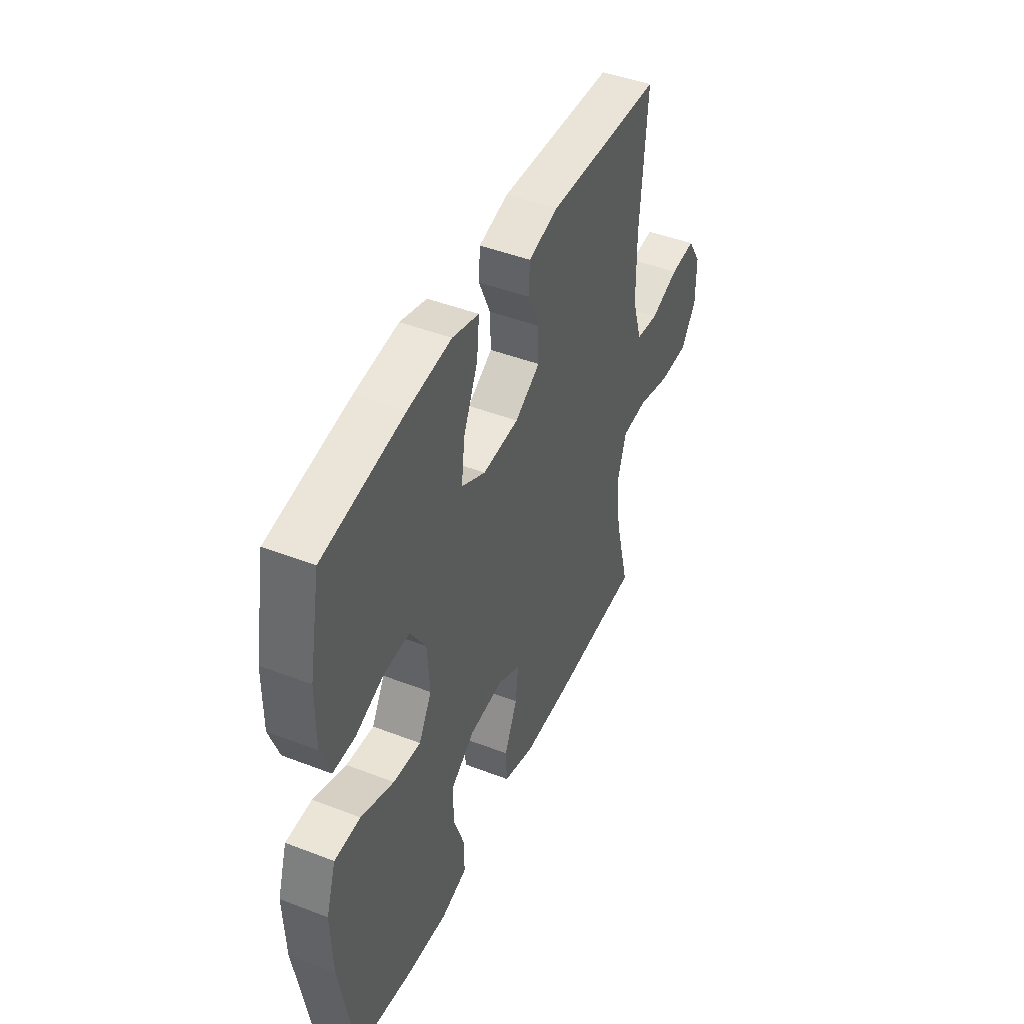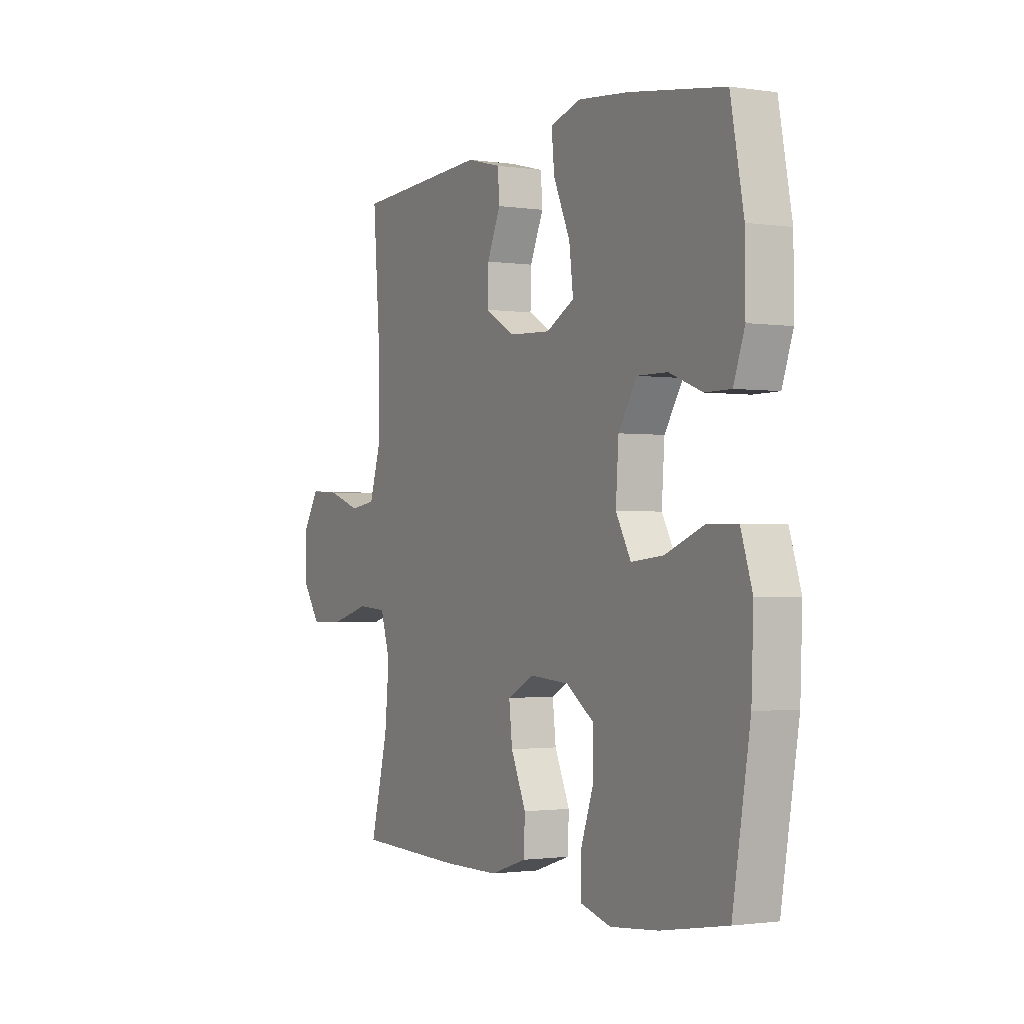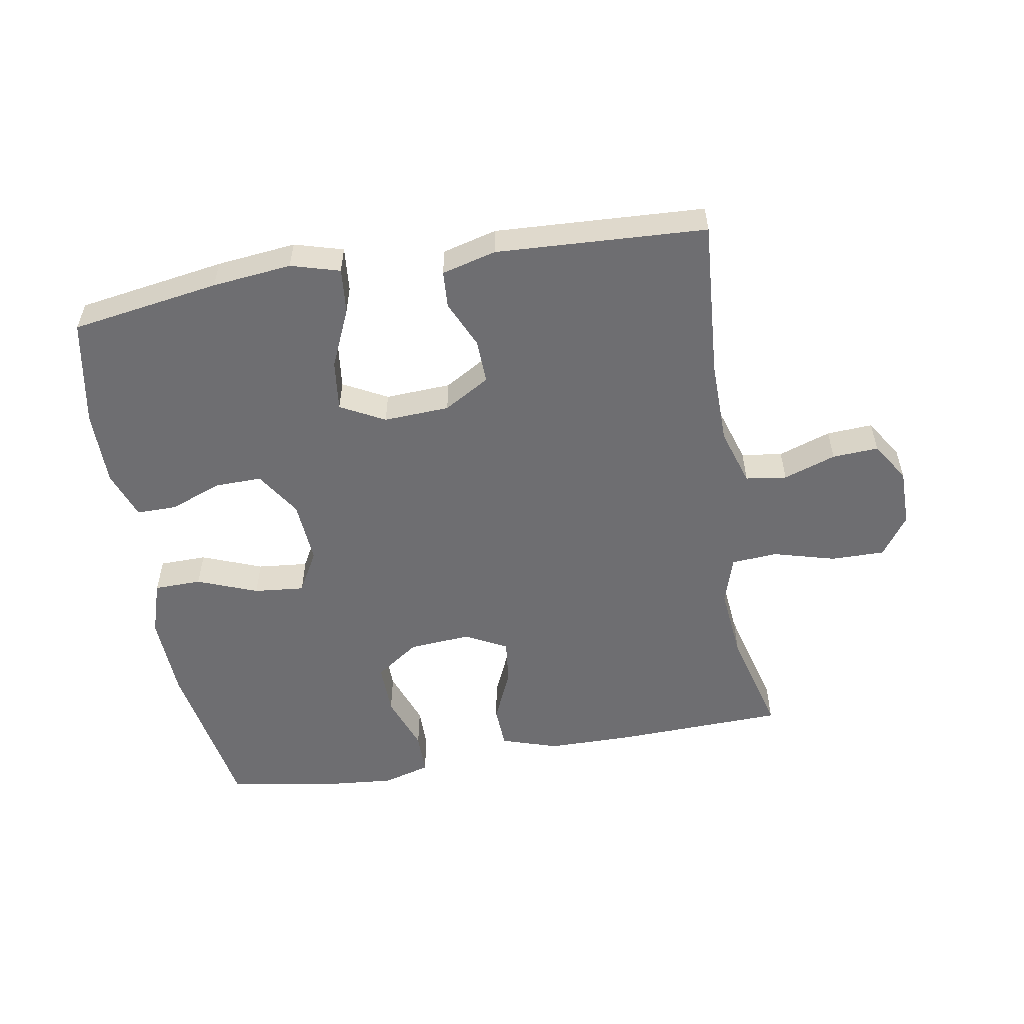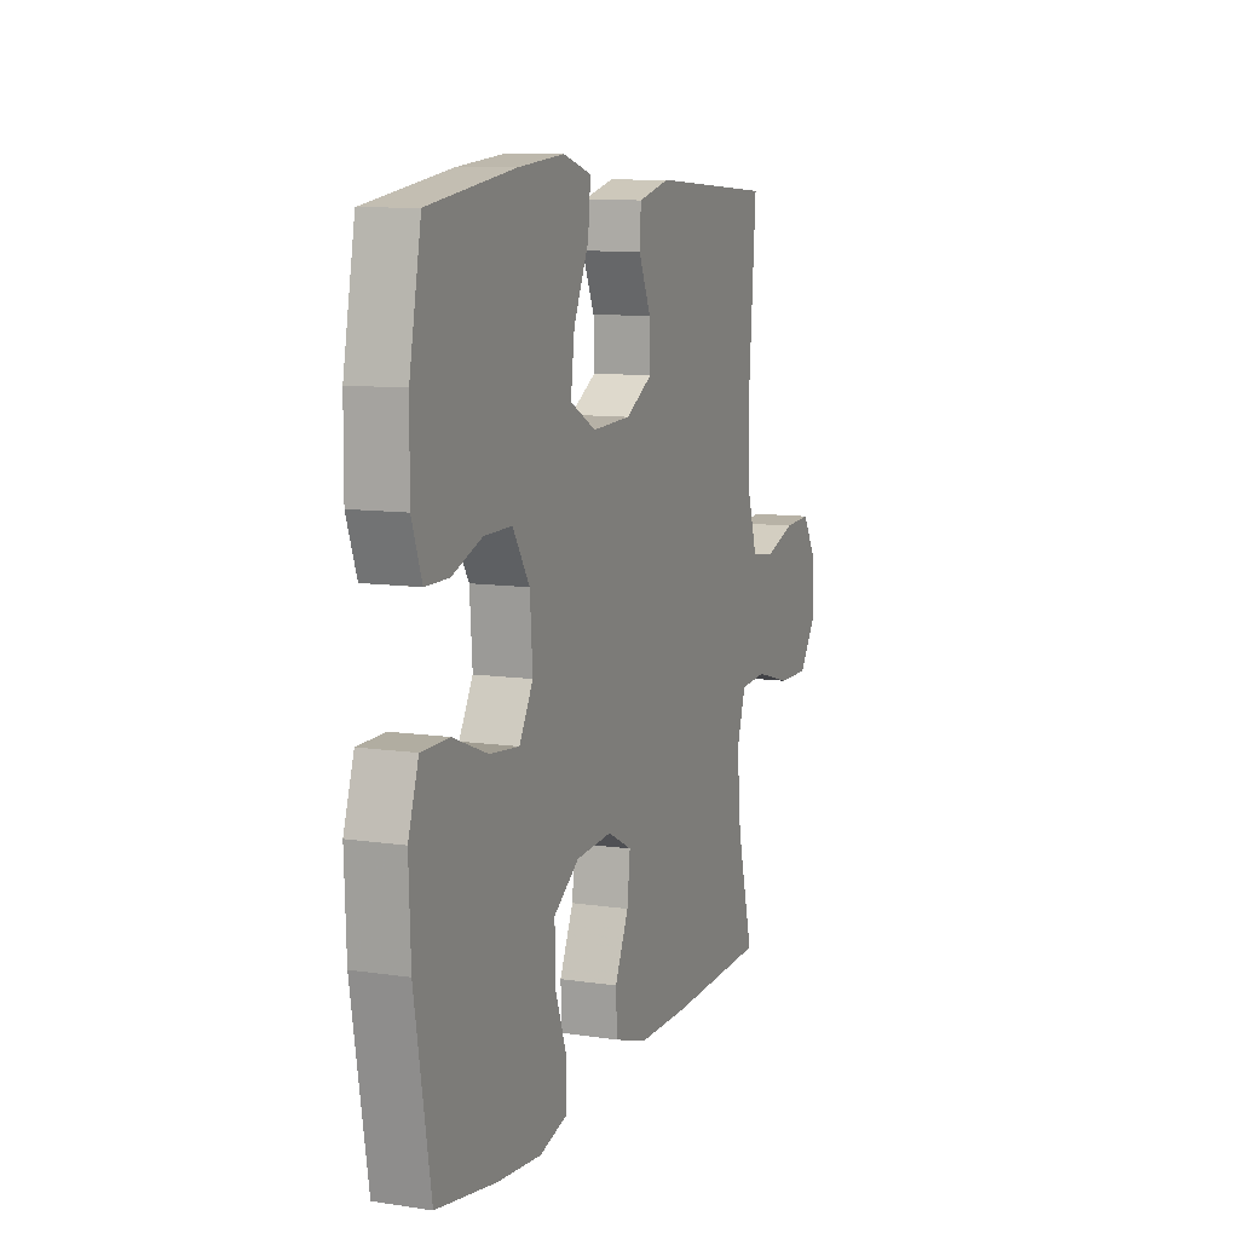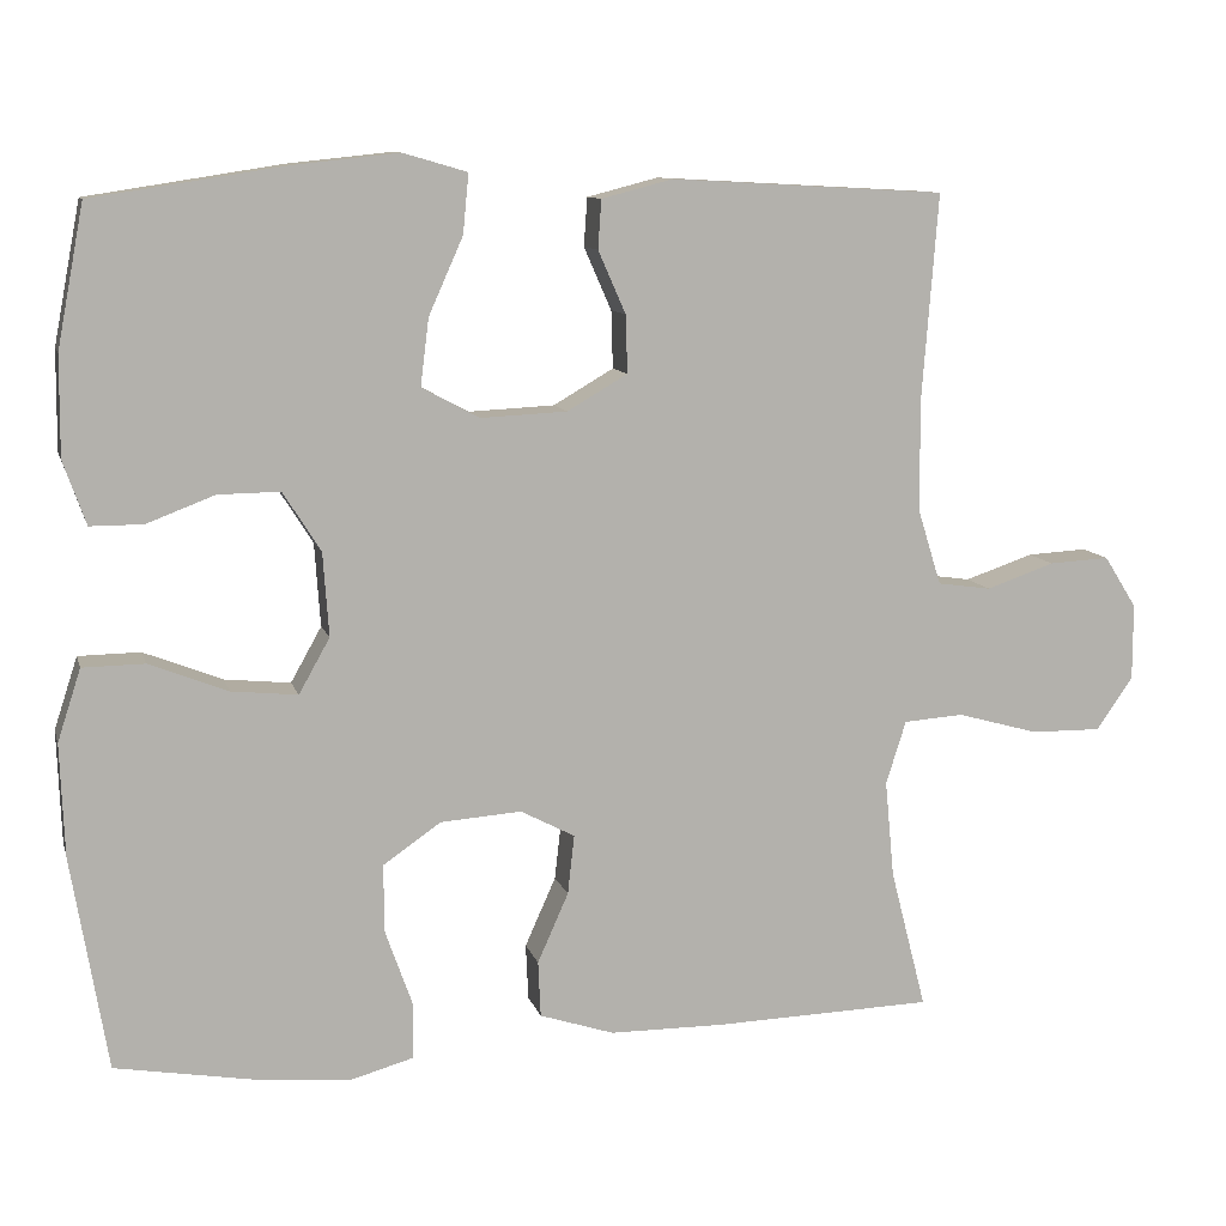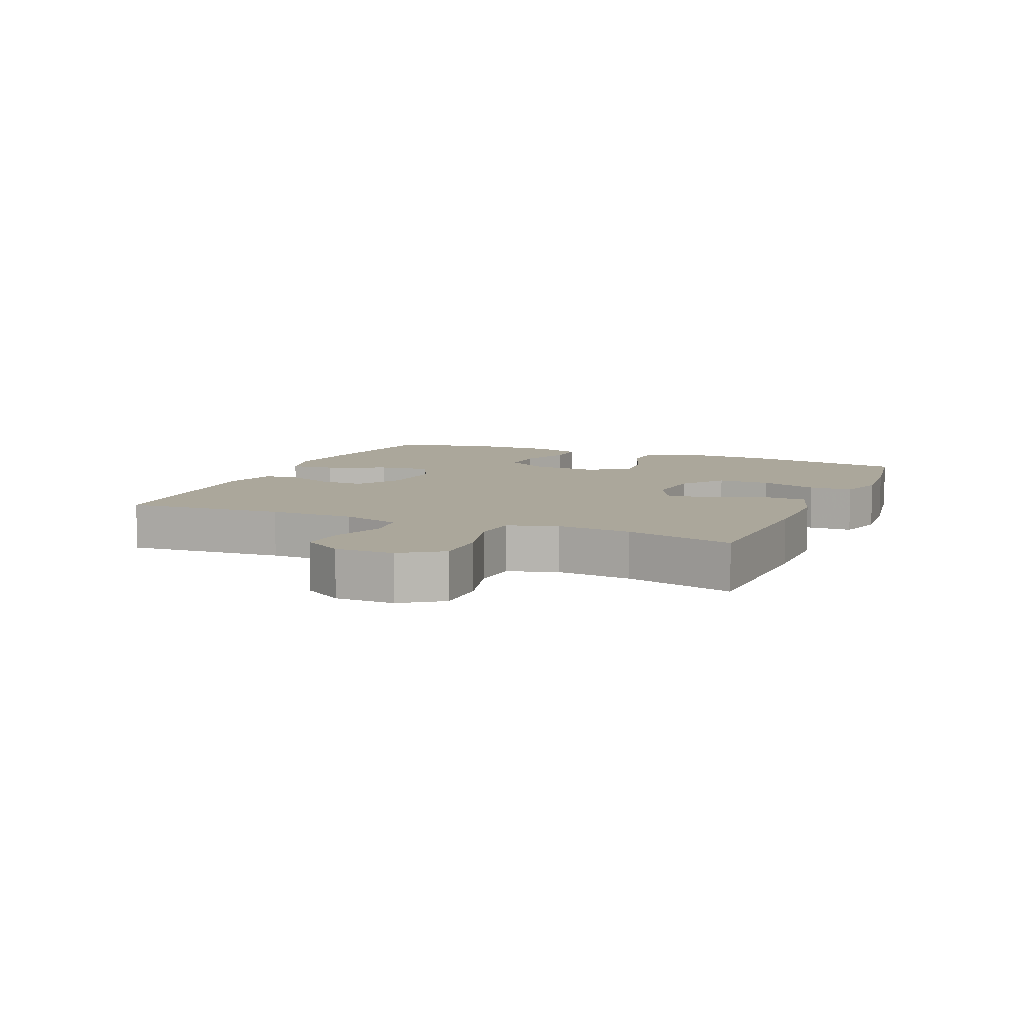
<metadata>
{"format":"obj","ext":"obj","renderer":"f3d","projection":"perspective","resolution":1024,"background":"white","views":[{"elev":45.4,"azim":-66.0,"up":"+Z"},{"elev":-1.5,"azim":-118.5,"up":"+Z"},{"elev":-54.4,"azim":9.9,"up":"+Y"},{"elev":9.7,"azim":-68.8,"up":"+Z"},{"elev":10.3,"azim":-14.0,"up":"+Z"},{"elev":8.1,"azim":113.2,"up":"+Y"}]}
</metadata>
<code>
v -0.5 0.07 0.5
v -0.268 0.07 0.536
v -0.144 0.07 0.549
v -0.068 0.07 0.527
v -0.075 0.07 0.456
v -0.116 0.07 0.364
v -0.126 0.07 0.284
v -0.057 0.07 0.247
v 0.046 0.07 0.252
v 0.118 0.07 0.294
v 0.116 0.07 0.363
v 0.083 0.07 0.438
v 0.087 0.07 0.496
v 0.172 0.07 0.518
v 0.5 0.07 0.5
v 0.481 0.07 0.253
v 0.482 0.07 0.12
v 0.51 0.07 0.03
v 0.574 0.07 0.021
v 0.656 0.07 0.049
v 0.728 0.07 0.053
v 0.767 0.07 -0.009
v 0.767 0.07 -0.1
v 0.723 0.07 -0.163
v 0.639 0.07 -0.162
v 0.542 0.07 -0.135
v 0.47 0.07 -0.14
v 0.446 0.07 -0.216
v 0.457 0.07 -0.332
v 0.5 0.07 -0.5
v 0.237 0.07 -0.508
v 0.1 0.07 -0.507
v 0.011 0.07 -0.478
v 0.008 0.07 -0.411
v 0.045 0.07 -0.328
v 0.053 0.07 -0.257
v -0.012 0.07 -0.223
v -0.109 0.07 -0.23
v -0.178 0.07 -0.278
v -0.177 0.07 -0.36
v -0.145 0.07 -0.45
v -0.146 0.07 -0.518
v -0.221 0.07 -0.539
v -0.338 0.07 -0.528
v -0.5 0.07 -0.5
v -0.543 0.07 -0.244
v -0.548 0.07 -0.11
v -0.52 0.07 -0.024
v -0.446 0.07 -0.023
v -0.352 0.07 -0.06
v -0.273 0.07 -0.068
v -0.236 0.07 -0.002
v -0.243 0.07 0.098
v -0.288 0.07 0.169
v -0.362 0.07 0.168
v -0.443 0.07 0.137
v -0.506 0.07 0.137
v -0.533 0.07 0.213
v -0.532 0.07 0.332
v -0.5 0 0.5
v -0.268 0 0.536
v -0.144 0 0.549
v -0.068 0 0.527
v -0.075 0 0.456
v -0.116 0 0.364
v -0.126 0 0.284
v -0.057 0 0.247
v 0.046 0 0.252
v 0.118 0 0.294
v 0.116 0 0.363
v 0.083 0 0.438
v 0.087 0 0.496
v 0.172 0 0.518
v 0.5 0 0.5
v 0.481 0 0.253
v 0.482 0 0.12
v 0.51 0 0.03
v 0.574 0 0.021
v 0.656 0 0.049
v 0.728 0 0.053
v 0.767 0 -0.009
v 0.767 0 -0.1
v 0.723 0 -0.163
v 0.639 0 -0.162
v 0.542 0 -0.135
v 0.47 0 -0.14
v 0.446 0 -0.216
v 0.457 0 -0.332
v 0.5 0 -0.5
v 0.237 0 -0.508
v 0.1 0 -0.507
v 0.011 0 -0.478
v 0.008 0 -0.411
v 0.045 0 -0.328
v 0.053 0 -0.257
v -0.012 0 -0.223
v -0.109 0 -0.23
v -0.178 0 -0.278
v -0.177 0 -0.36
v -0.145 0 -0.45
v -0.146 0 -0.518
v -0.221 0 -0.539
v -0.338 0 -0.528
v -0.5 0 -0.5
v -0.543 0 -0.244
v -0.548 0 -0.11
v -0.52 0 -0.024
v -0.446 0 -0.023
v -0.352 0 -0.06
v -0.273 0 -0.068
v -0.236 0 -0.002
v -0.243 0 0.098
v -0.288 0 0.169
v -0.362 0 0.168
v -0.443 0 0.137
v -0.506 0 0.137
v -0.533 0 0.213
v -0.532 0 0.332
f 55 56 57 58
f 54 55 58 59
f 47 48 49 50
f 47 50 51
f 46 47 51
f 45 46 51
f 44 45 51 52
f 40 41 42 43
f 39 40 43 44
f 32 33 34 35
f 32 35 36
f 29 30 31 32
f 28 29 32 36
f 27 28 36 37
f 23 24 25 26
f 23 26 27
f 22 23 27
f 19 20 21 22
f 18 19 22 27
f 17 18 27 37
f 13 14 15 16
f 11 12 13 16
f 10 11 16 17
f 9 10 17 37
f 3 4 5 6
f 3 6 7
f 2 3 7
f 54 59 1 2
f 53 54 2 7
f 52 53 7 8
f 39 44 52 8
f 38 39 8 9
f 9 37 38
f 117 116 115 114
f 118 117 114 113
f 109 108 107 106
f 110 109 106
f 110 106 105
f 110 105 104
f 111 110 104 103
f 102 101 100 99
f 103 102 99 98
f 94 93 92 91
f 95 94 91
f 91 90 89 88
f 95 91 88 87
f 96 95 87 86
f 85 84 83 82
f 86 85 82
f 86 82 81
f 81 80 79 78
f 86 81 78 77
f 96 86 77 76
f 75 74 73 72
f 75 72 71 70
f 76 75 70 69
f 96 76 69 68
f 65 64 63 62
f 66 65 62
f 66 62 61
f 61 60 118 113
f 66 61 113 112
f 67 66 112 111
f 67 111 103 98
f 68 67 98 97
f 97 96 68
f 1 60 61 2
f 2 61 62 3
f 3 62 63 4
f 4 63 64 5
f 5 64 65 6
f 6 65 66 7
f 7 66 67 8
f 8 67 68 9
f 9 68 69 10
f 10 69 70 11
f 11 70 71 12
f 12 71 72 13
f 13 72 73 14
f 14 73 74 15
f 15 74 75 16
f 16 75 76 17
f 17 76 77 18
f 18 77 78 19
f 19 78 79 20
f 20 79 80 21
f 21 80 81 22
f 22 81 82 23
f 23 82 83 24
f 24 83 84 25
f 25 84 85 26
f 26 85 86 27
f 27 86 87 28
f 28 87 88 29
f 29 88 89 30
f 30 89 90 31
f 31 90 91 32
f 32 91 92 33
f 33 92 93 34
f 34 93 94 35
f 35 94 95 36
f 36 95 96 37
f 37 96 97 38
f 38 97 98 39
f 39 98 99 40
f 40 99 100 41
f 41 100 101 42
f 42 101 102 43
f 43 102 103 44
f 44 103 104 45
f 45 104 105 46
f 46 105 106 47
f 47 106 107 48
f 48 107 108 49
f 49 108 109 50
f 50 109 110 51
f 51 110 111 52
f 52 111 112 53
f 53 112 113 54
f 54 113 114 55
f 55 114 115 56
f 56 115 116 57
f 57 116 117 58
f 58 117 118 59
f 59 118 60 1

</code>
